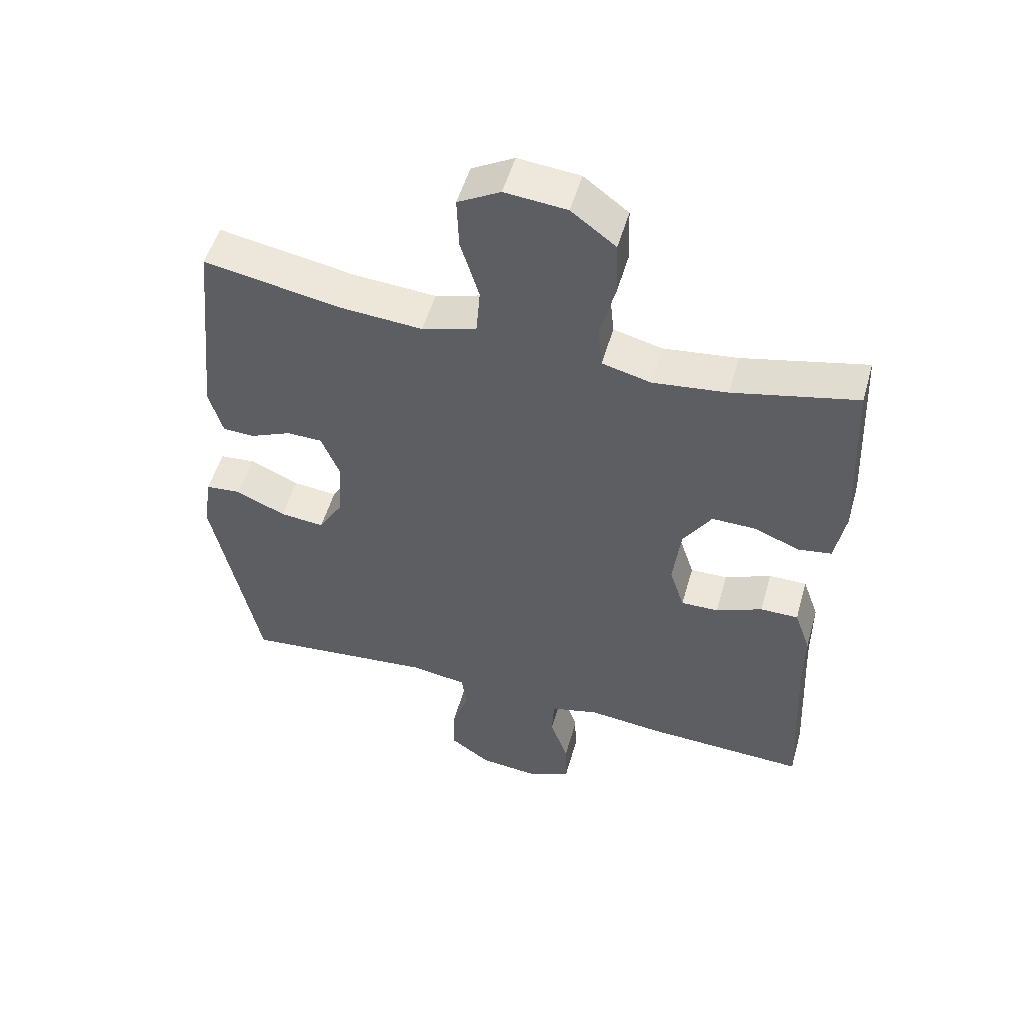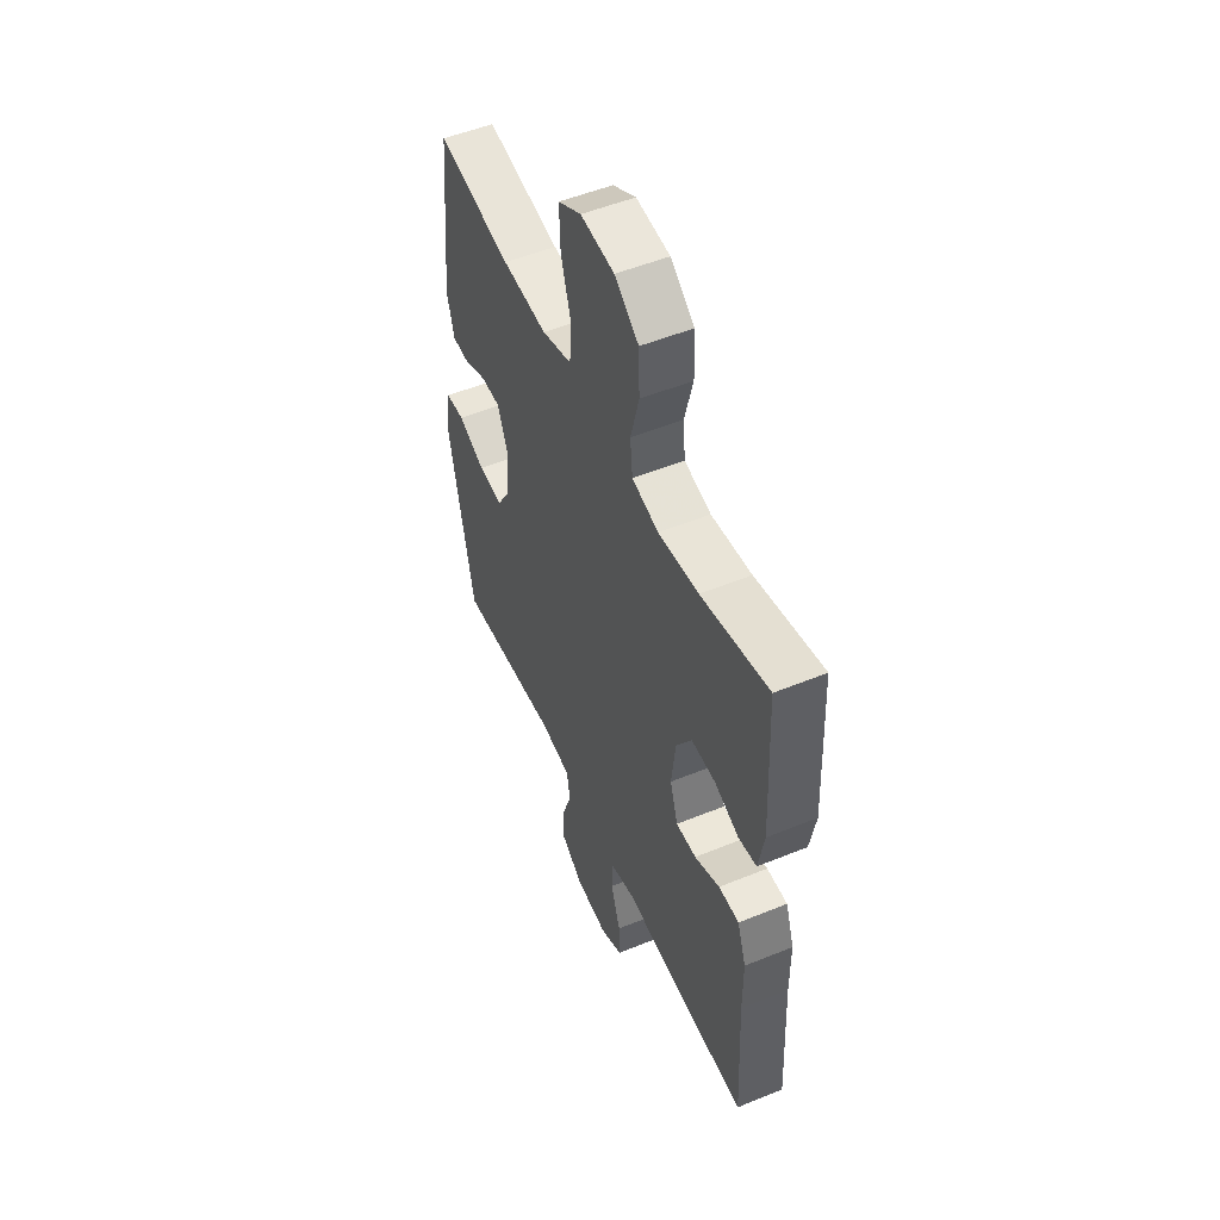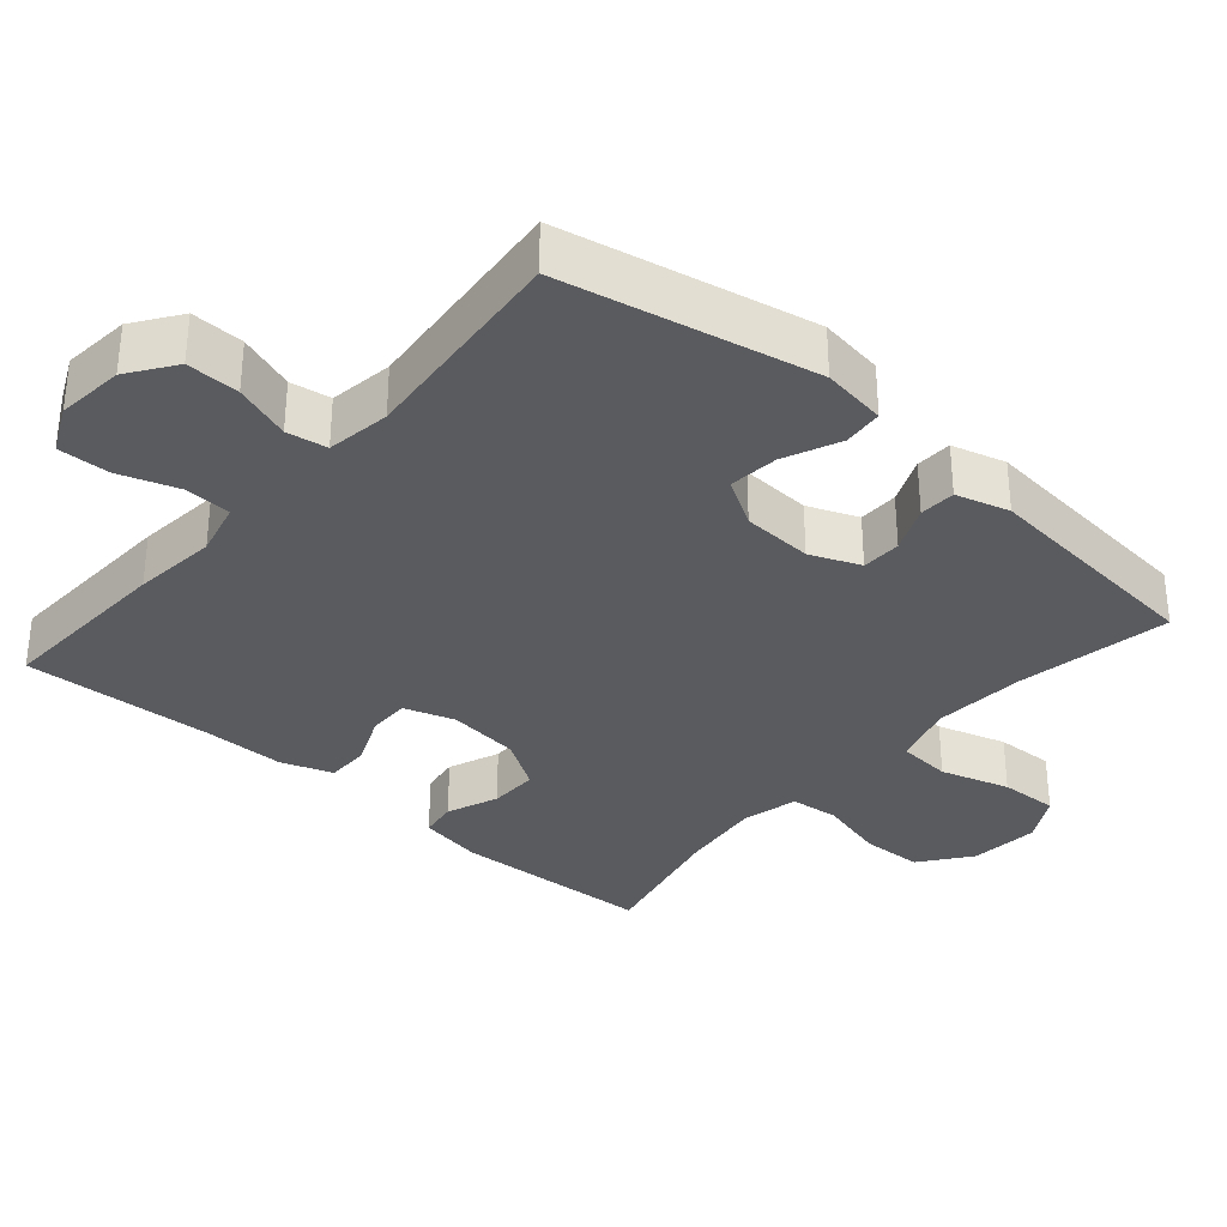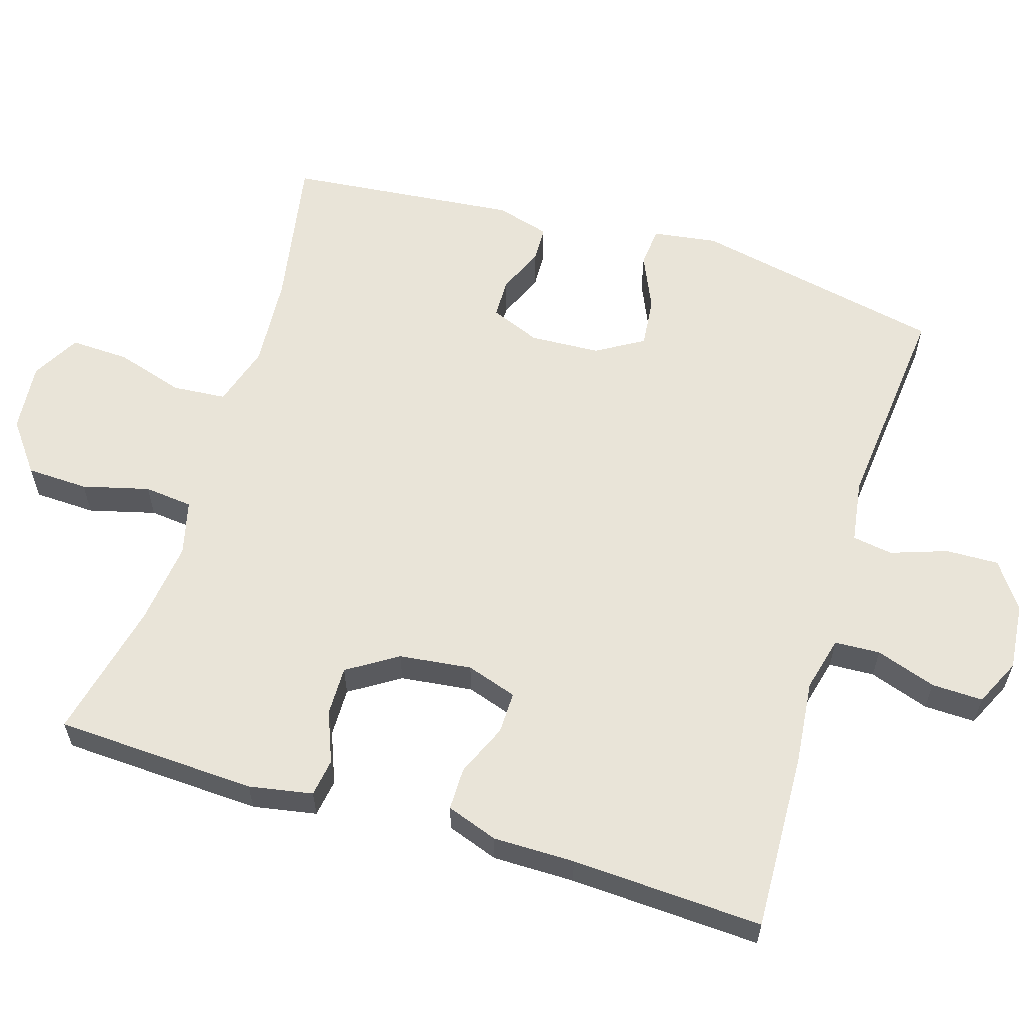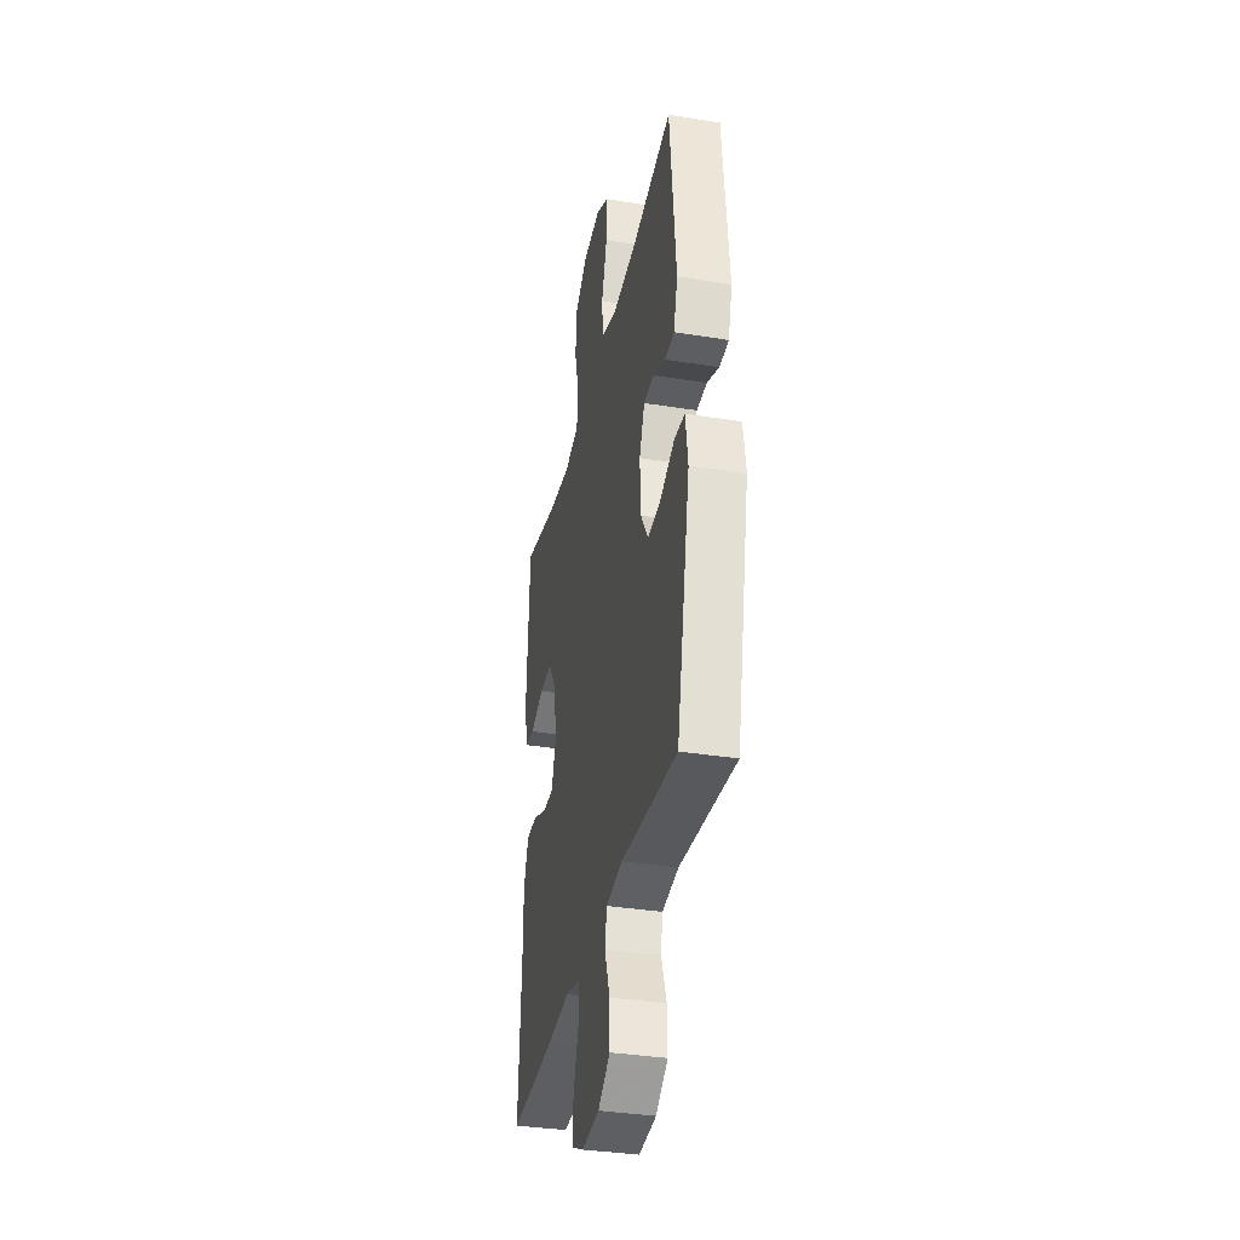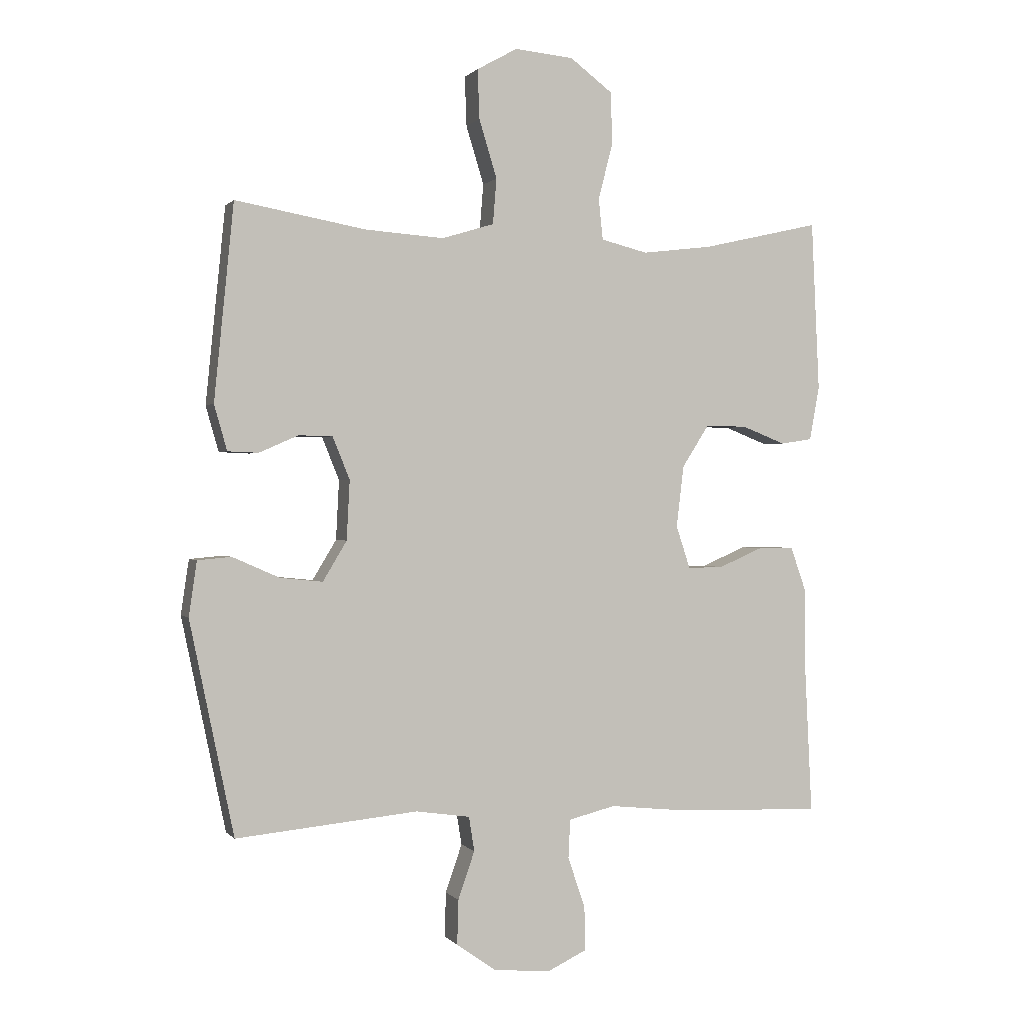
<metadata>
{"format":"obj","ext":"obj","renderer":"f3d","projection":"perspective","resolution":1024,"background":"white","views":[{"elev":52.2,"azim":15.9,"up":"+Z"},{"elev":52.1,"azim":66.2,"up":"+Z"},{"elev":-33.4,"azim":-131.0,"up":"+Y"},{"elev":59.8,"azim":107.1,"up":"+Y"},{"elev":-35.4,"azim":-102.1,"up":"+Z"},{"elev":0.5,"azim":-18.6,"up":"+Z"}]}
</metadata>
<code>
v 0.5 0.07 -0.5
v 0.252 0.07 -0.49
v 0.136 0.07 -0.478
v 0.06 0.07 -0.497
v 0.057 0.07 -0.56
v 0.085 0.07 -0.643
v 0.087 0.07 -0.714
v 0.022 0.07 -0.745
v -0.071 0.07 -0.736
v -0.135 0.07 -0.691
v -0.133 0.07 -0.618
v -0.106 0.07 -0.54
v -0.115 0.07 -0.484
v -0.203 0.07 -0.471
v -0.5 0.07 -0.5
v -0.572 0.07 -0.152
v -0.559 0.07 -0.063
v -0.504 0.07 -0.058
v -0.427 0.07 -0.092
v -0.358 0.07 -0.099
v -0.319 0.07 -0.034
v -0.314 0.07 0.063
v -0.342 0.07 0.132
v -0.397 0.07 0.133
v -0.461 0.07 0.105
v -0.511 0.07 0.107
v -0.532 0.07 0.181
v -0.5 0.07 0.5
v -0.287 0.07 0.462
v -0.159 0.07 0.453
v -0.074 0.07 0.479
v -0.068 0.07 0.553
v -0.097 0.07 0.648
v -0.1 0.07 0.729
v -0.034 0.07 0.766
v 0.062 0.07 0.757
v 0.131 0.07 0.705
v 0.134 0.07 0.62
v 0.11 0.07 0.528
v 0.117 0.07 0.461
v 0.193 0.07 0.442
v 0.308 0.07 0.456
v 0.5 0.07 0.5
v 0.513 0.07 0.222
v 0.497 0.07 0.134
v 0.445 0.07 0.126
v 0.374 0.07 0.154
v 0.306 0.07 0.155
v 0.262 0.07 0.086
v 0.25 0.07 -0.014
v 0.273 0.07 -0.084
v 0.331 0.07 -0.083
v 0.403 0.07 -0.052
v 0.462 0.07 -0.052
v 0.487 0.07 -0.123
v 0.487 0.07 -0.236
v 0.5 0 -0.5
v 0.252 0 -0.49
v 0.136 0 -0.478
v 0.06 0 -0.497
v 0.057 0 -0.56
v 0.085 0 -0.643
v 0.087 0 -0.714
v 0.022 0 -0.745
v -0.071 0 -0.736
v -0.135 0 -0.691
v -0.133 0 -0.618
v -0.106 0 -0.54
v -0.115 0 -0.484
v -0.203 0 -0.471
v -0.5 0 -0.5
v -0.572 0 -0.152
v -0.559 0 -0.063
v -0.504 0 -0.058
v -0.427 0 -0.092
v -0.358 0 -0.099
v -0.319 0 -0.034
v -0.314 0 0.063
v -0.342 0 0.132
v -0.397 0 0.133
v -0.461 0 0.105
v -0.511 0 0.107
v -0.532 0 0.181
v -0.5 0 0.5
v -0.287 0 0.462
v -0.159 0 0.453
v -0.074 0 0.479
v -0.068 0 0.553
v -0.097 0 0.648
v -0.1 0 0.729
v -0.034 0 0.766
v 0.062 0 0.757
v 0.131 0 0.705
v 0.134 0 0.62
v 0.11 0 0.528
v 0.117 0 0.461
v 0.193 0 0.442
v 0.308 0 0.456
v 0.5 0 0.5
v 0.513 0 0.222
v 0.497 0 0.134
v 0.445 0 0.126
v 0.374 0 0.154
v 0.306 0 0.155
v 0.262 0 0.086
v 0.25 0 -0.014
v 0.273 0 -0.084
v 0.331 0 -0.083
v 0.403 0 -0.052
v 0.462 0 -0.052
v 0.487 0 -0.123
v 0.487 0 -0.236
f 53 54 55 56
f 52 53 56 1
f 51 52 1 2
f 50 51 2 3
f 49 50 3 4
f 44 45 46 47
f 42 43 44 47
f 41 42 47 48
f 40 41 48 49
f 36 37 38 39
f 36 39 40
f 35 36 40
f 32 33 34 35
f 31 32 35 40
f 30 31 40 49
f 26 27 28 29
f 24 25 26 29
f 23 24 29 30
f 22 23 30 49
f 16 17 18 19
f 14 15 16 19
f 13 14 19 20
f 9 10 11 12
f 9 12 13
f 8 9 13
f 5 6 7 8
f 4 5 8 13
f 21 22 49 4
f 4 13 20 21
f 112 111 110 109
f 57 112 109 108
f 58 57 108 107
f 59 58 107 106
f 60 59 106 105
f 103 102 101 100
f 103 100 99 98
f 104 103 98 97
f 105 104 97 96
f 95 94 93 92
f 96 95 92
f 96 92 91
f 91 90 89 88
f 96 91 88 87
f 105 96 87 86
f 85 84 83 82
f 85 82 81 80
f 86 85 80 79
f 105 86 79 78
f 75 74 73 72
f 75 72 71 70
f 76 75 70 69
f 68 67 66 65
f 69 68 65
f 69 65 64
f 64 63 62 61
f 69 64 61 60
f 60 105 78 77
f 77 76 69 60
f 1 57 58 2
f 2 58 59 3
f 3 59 60 4
f 4 60 61 5
f 5 61 62 6
f 6 62 63 7
f 7 63 64 8
f 8 64 65 9
f 9 65 66 10
f 10 66 67 11
f 11 67 68 12
f 12 68 69 13
f 13 69 70 14
f 14 70 71 15
f 15 71 72 16
f 16 72 73 17
f 17 73 74 18
f 18 74 75 19
f 19 75 76 20
f 20 76 77 21
f 21 77 78 22
f 22 78 79 23
f 23 79 80 24
f 24 80 81 25
f 25 81 82 26
f 26 82 83 27
f 27 83 84 28
f 28 84 85 29
f 29 85 86 30
f 30 86 87 31
f 31 87 88 32
f 32 88 89 33
f 33 89 90 34
f 34 90 91 35
f 35 91 92 36
f 36 92 93 37
f 37 93 94 38
f 38 94 95 39
f 39 95 96 40
f 40 96 97 41
f 41 97 98 42
f 42 98 99 43
f 43 99 100 44
f 44 100 101 45
f 45 101 102 46
f 46 102 103 47
f 47 103 104 48
f 48 104 105 49
f 49 105 106 50
f 50 106 107 51
f 51 107 108 52
f 52 108 109 53
f 53 109 110 54
f 54 110 111 55
f 55 111 112 56
f 56 112 57 1

</code>
